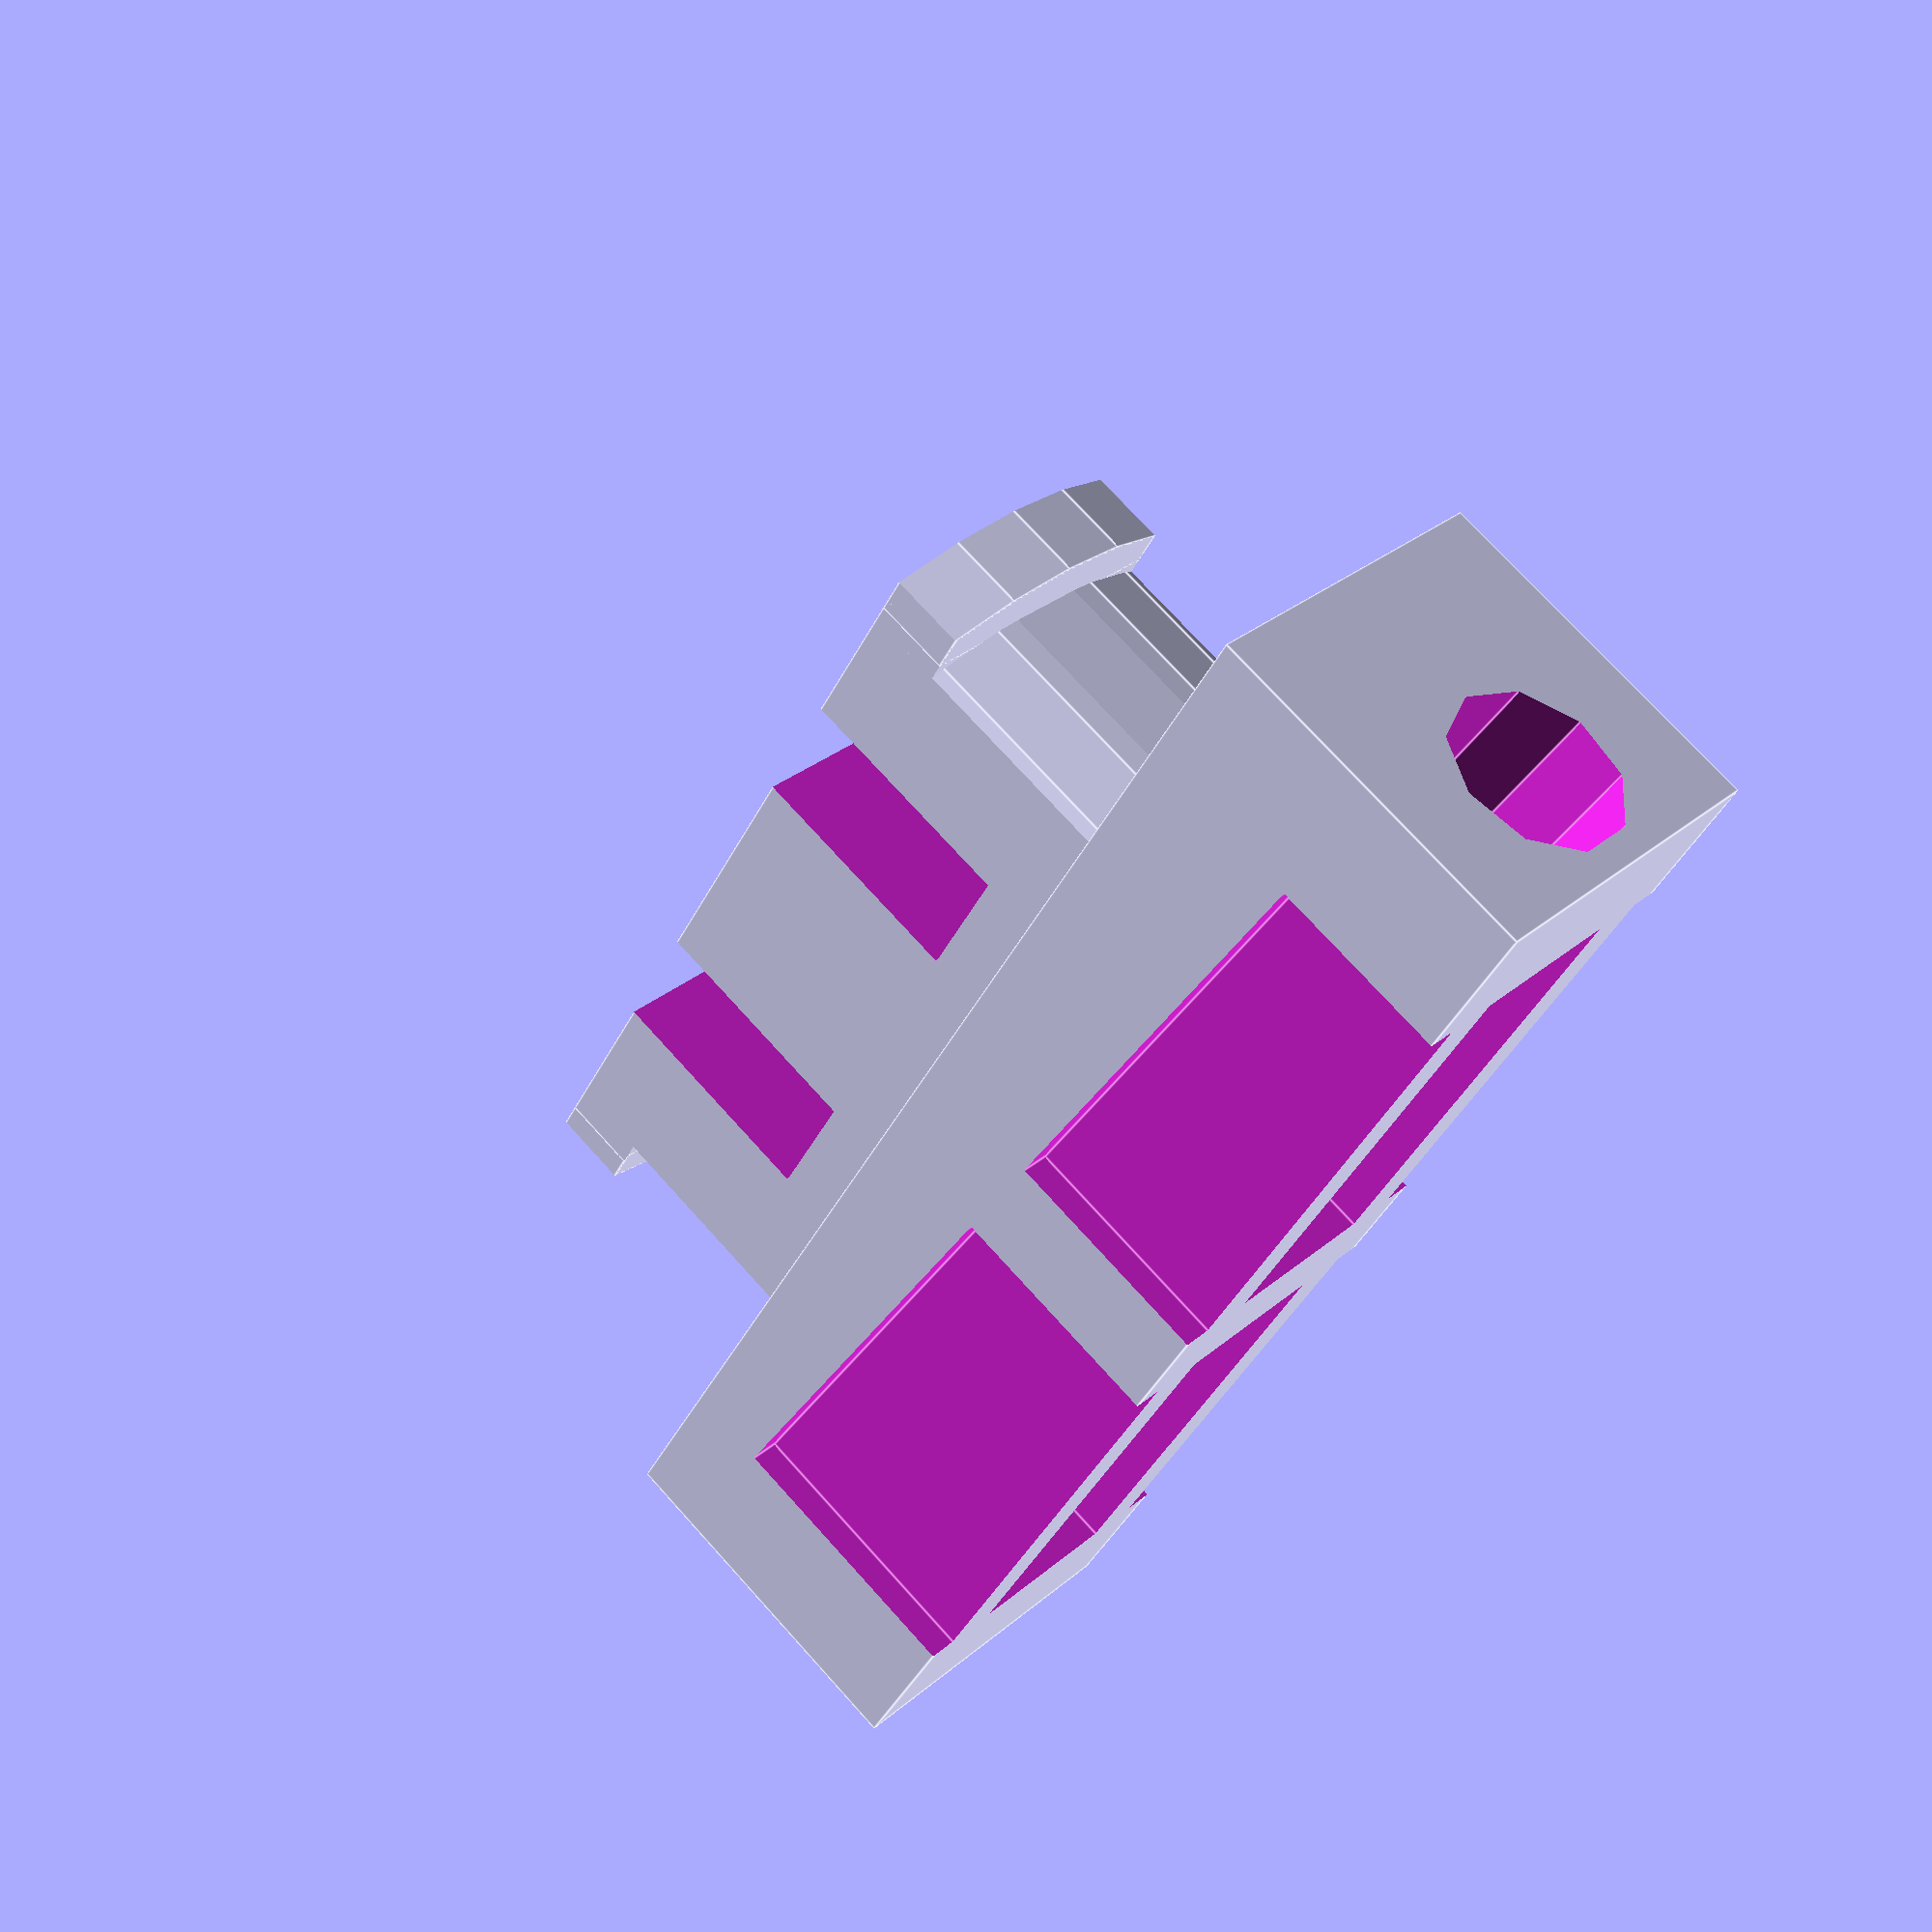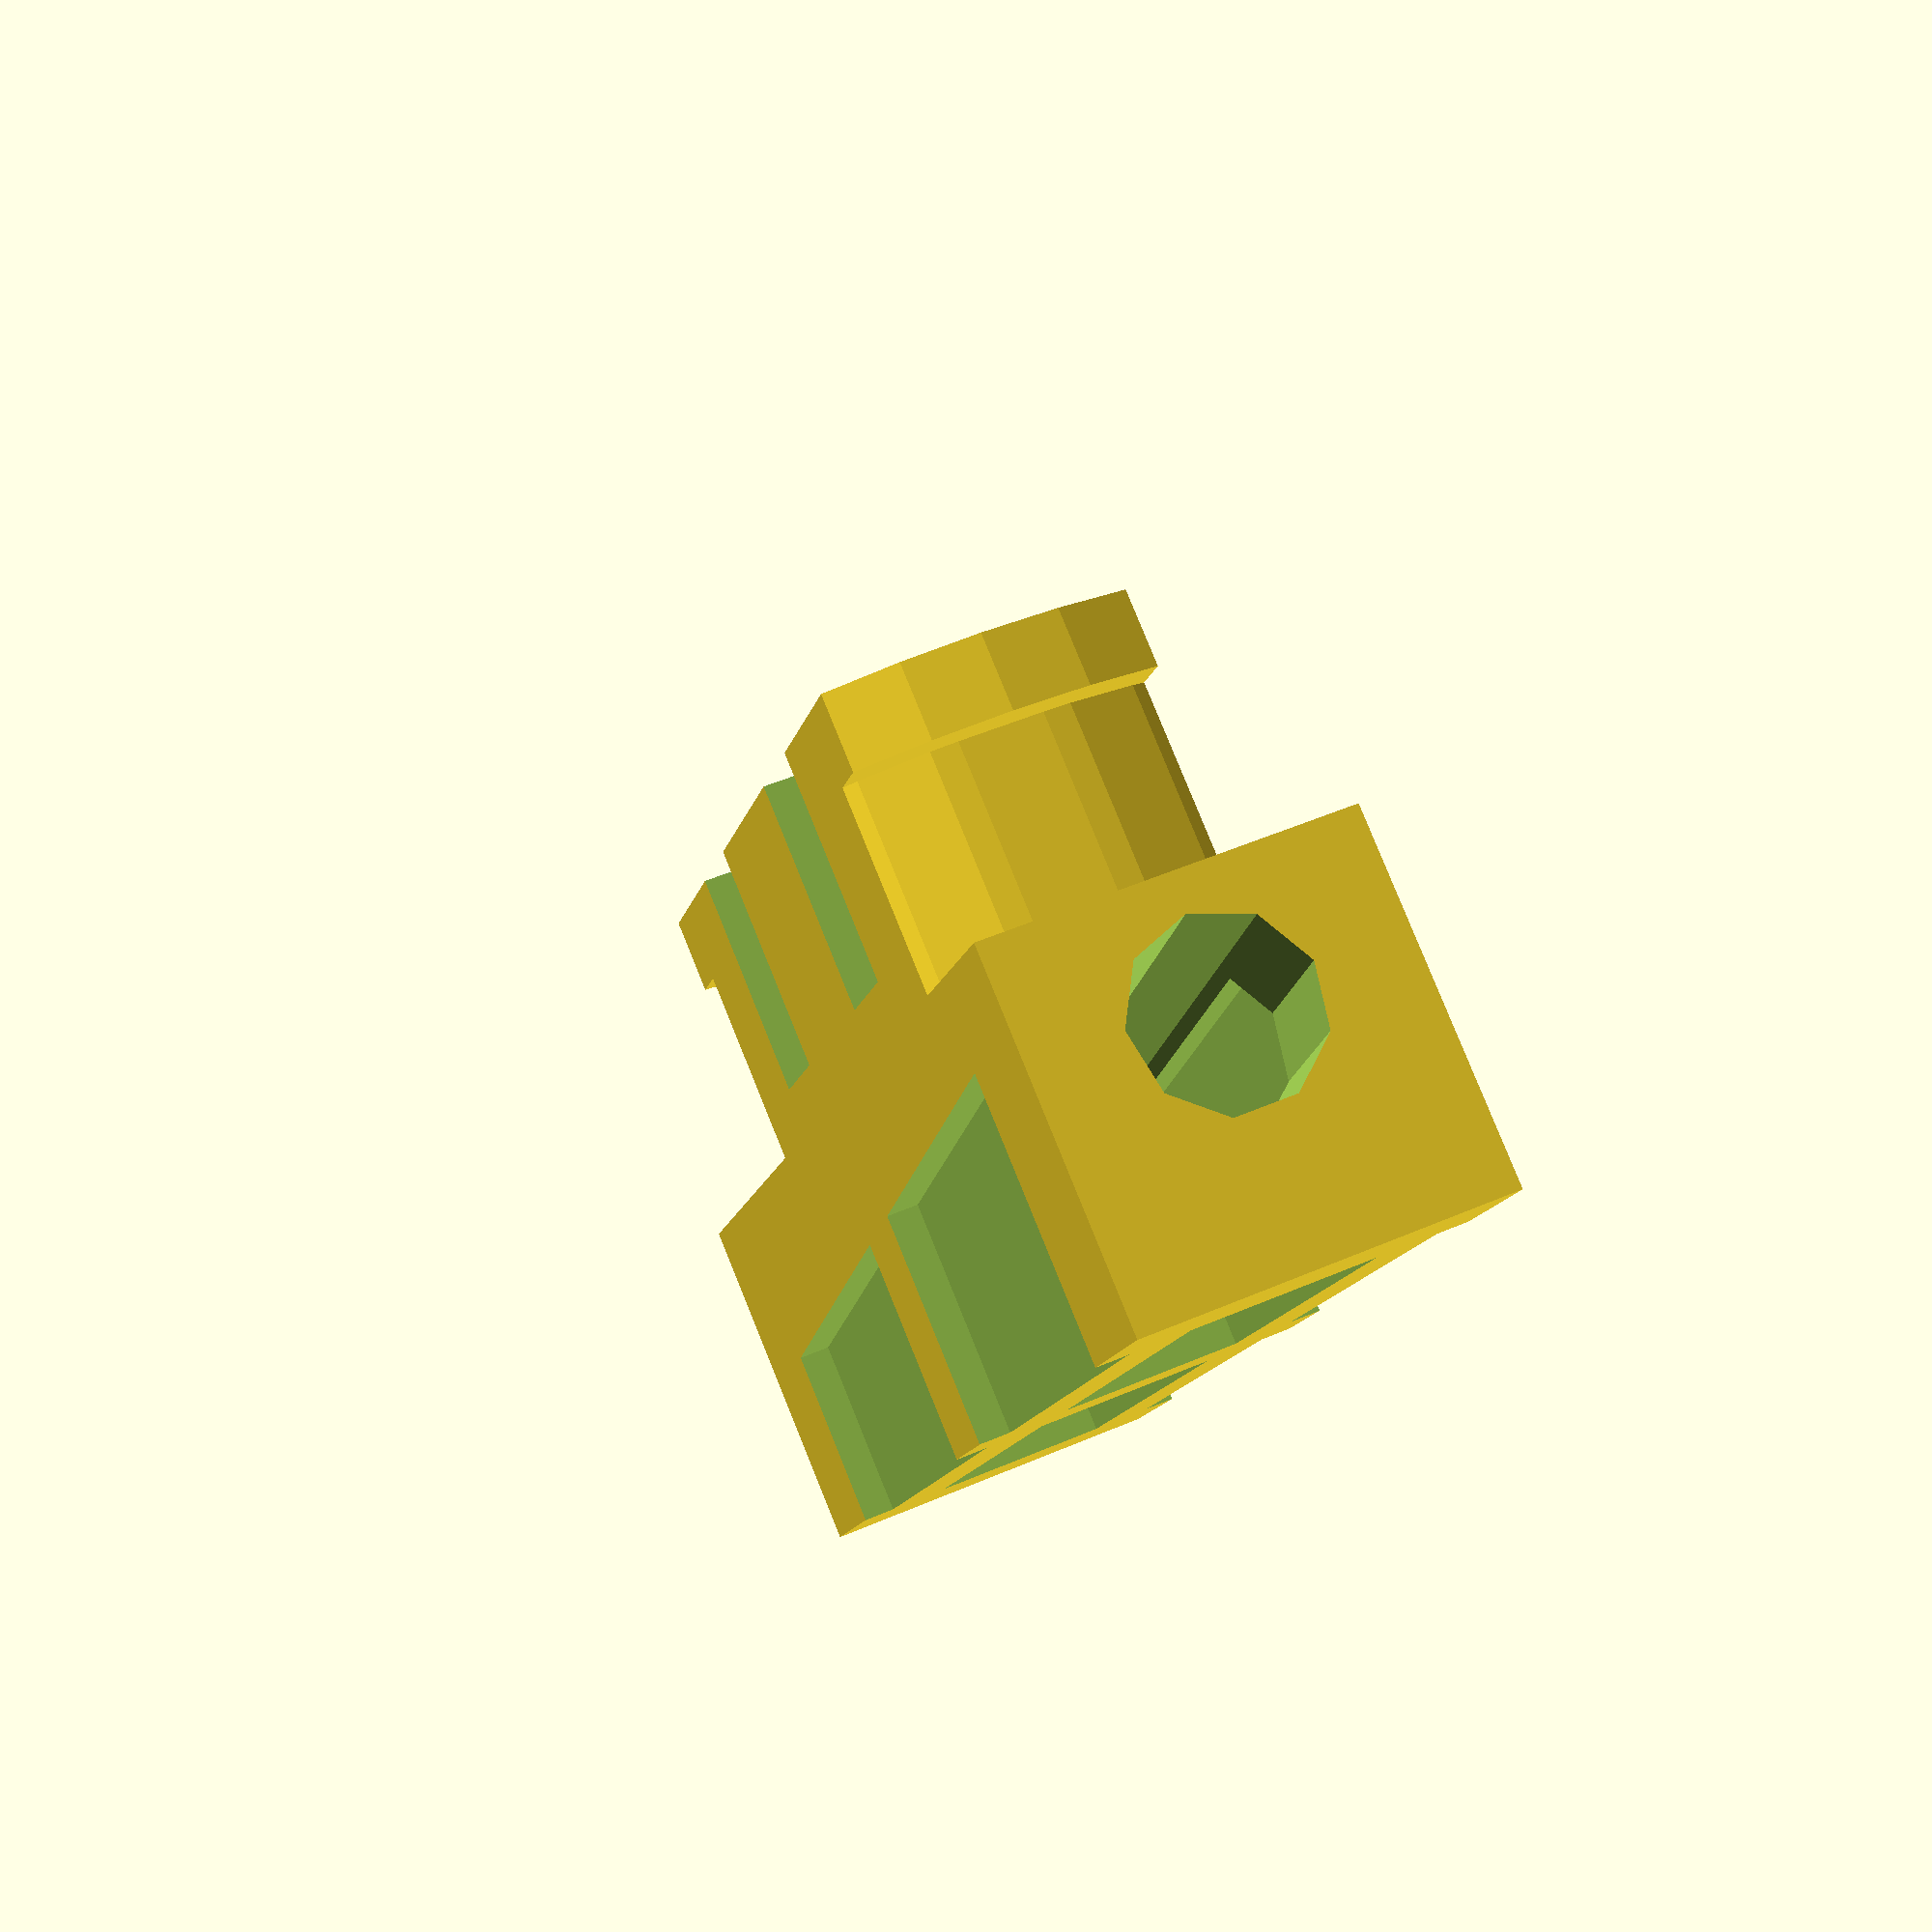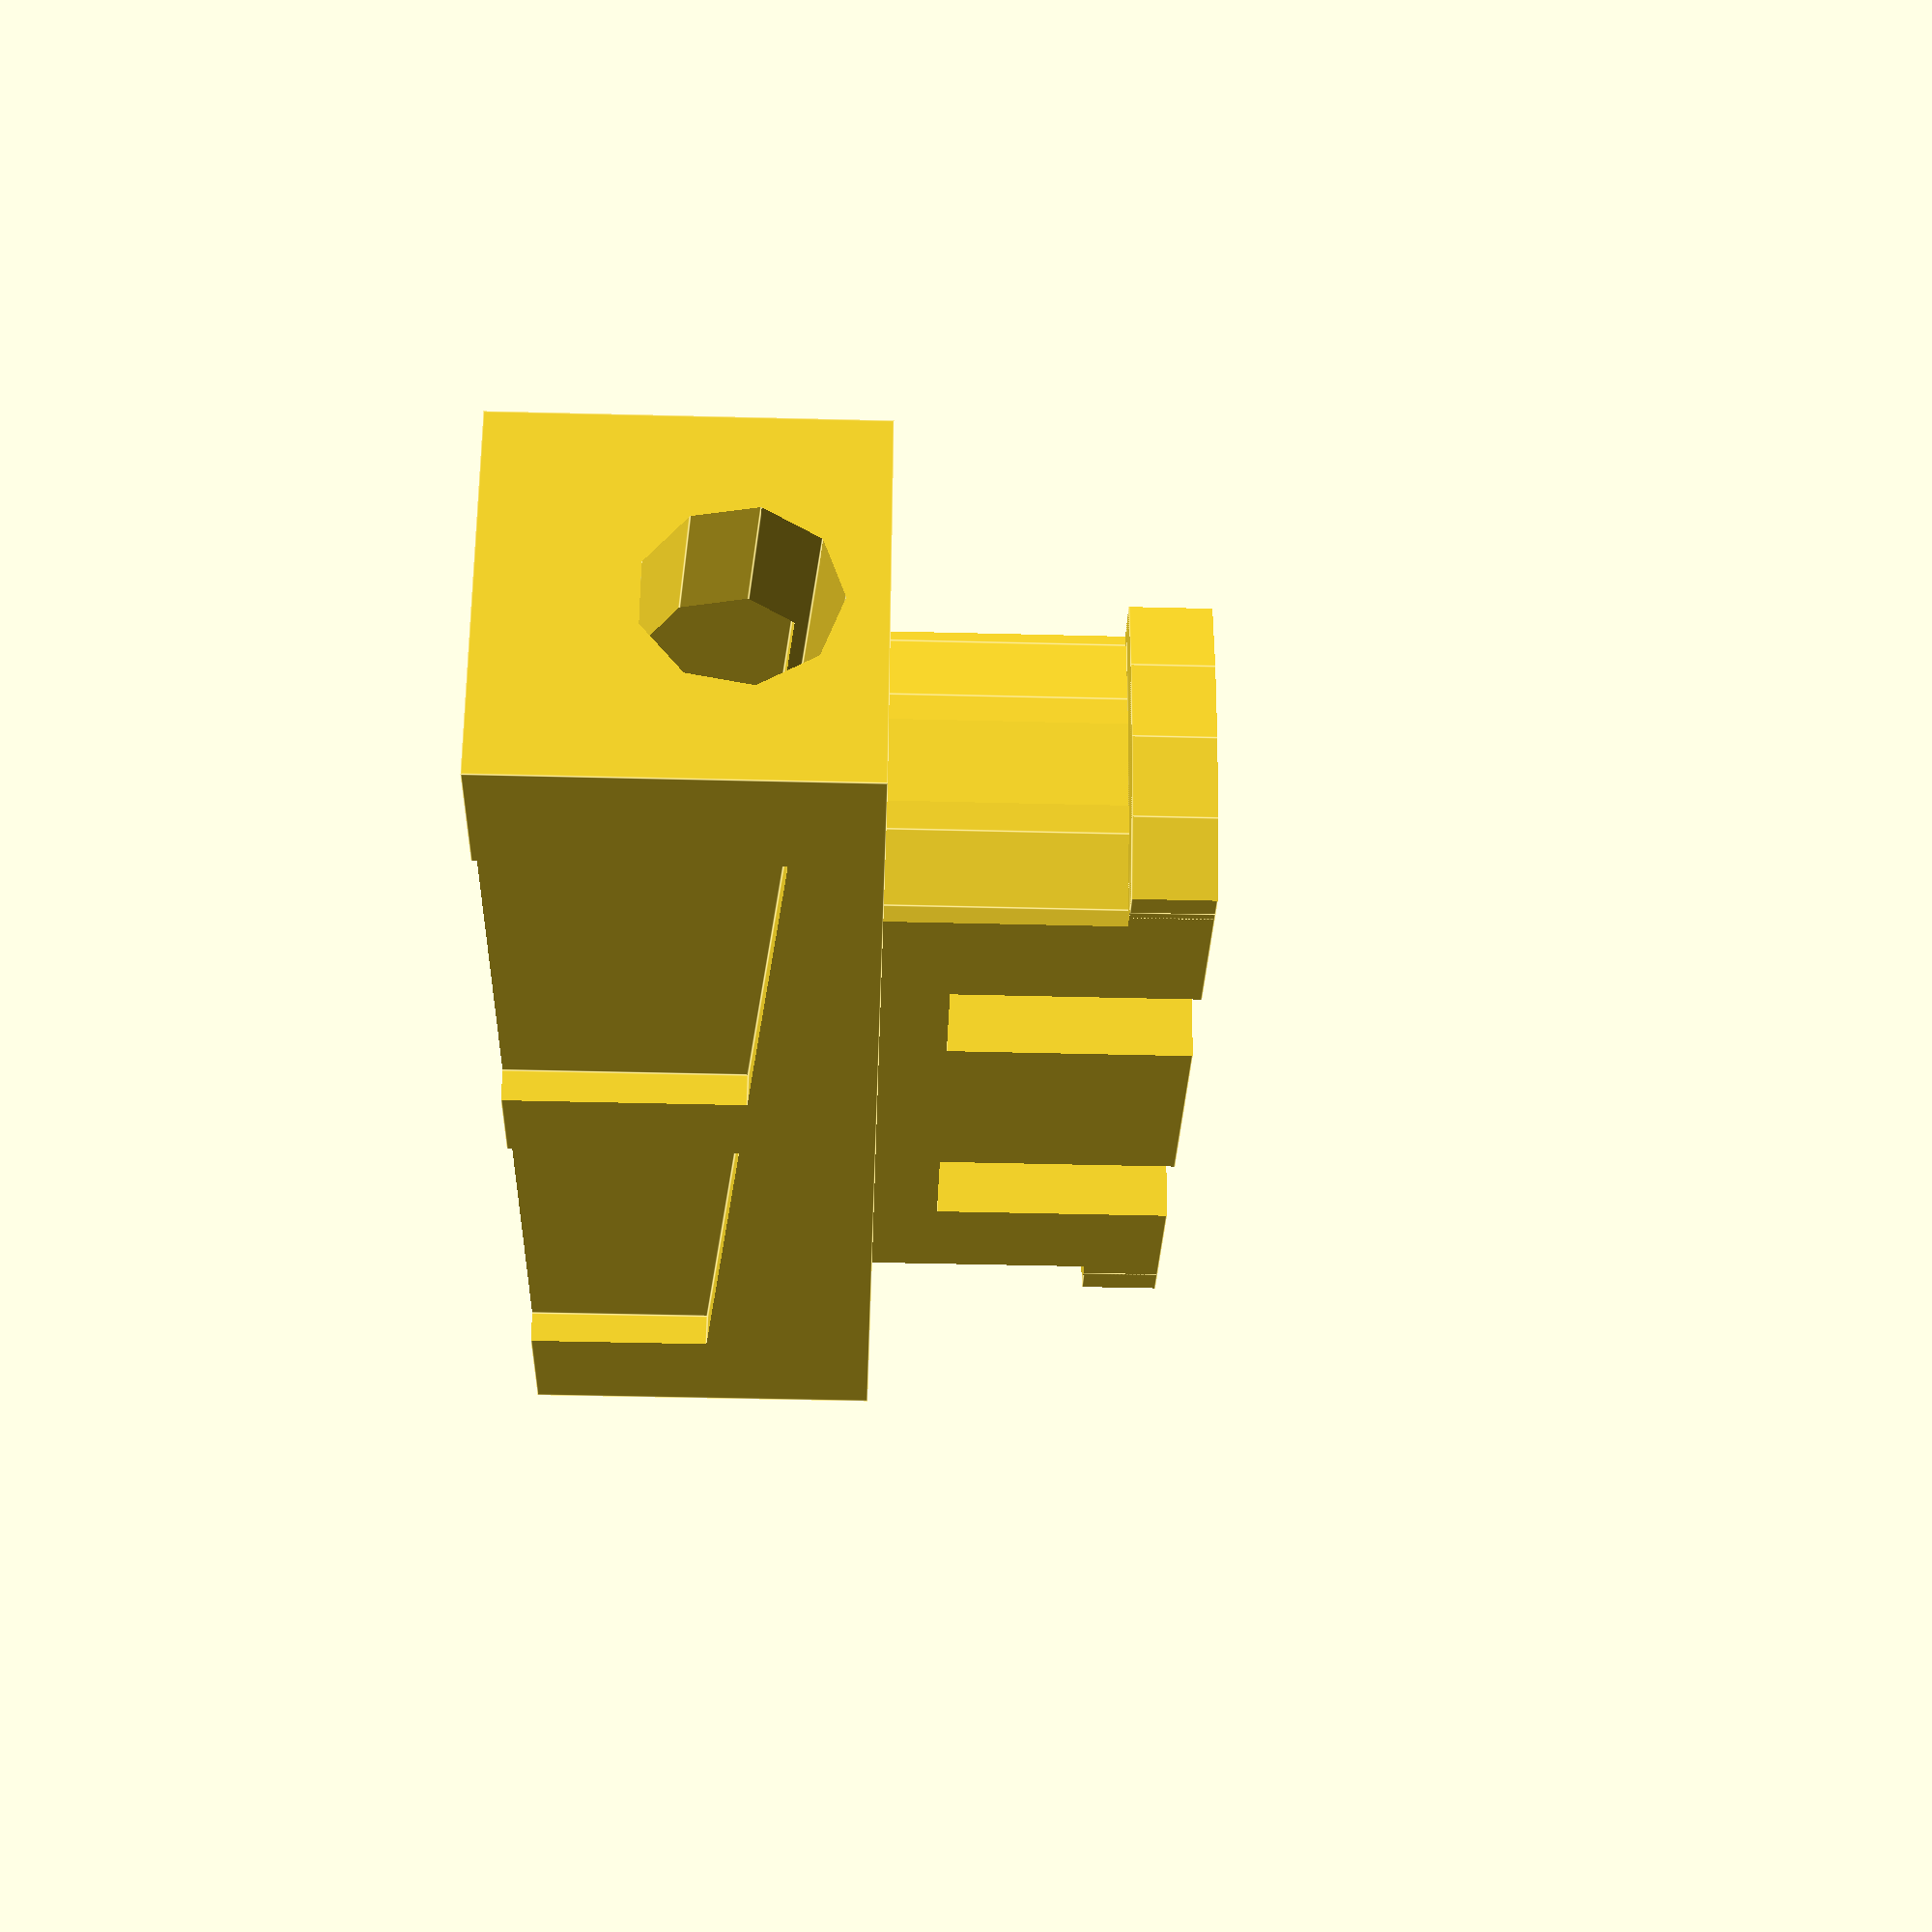
<openscad>
// Browning 1911-22/1911-380 (not "Pro"), the front sight with fiber optics

stock_width = 3.41;
stock_length = 12.7;
stock_height = 3.35; // rear only - remember that sight must be slanted

// The following two measurements set the slant when used with stock_height.
front_height = 2.47;
front_length = 10.54;
shear = (stock_height - front_height) / front_length;

rod_dia = 1.5 + 0.2;

module rod_channel () {
    // translate([0, (1.5/2)*-1, (1.5/2)*-1])
    //     cube([stock_length+0.2, 1.5, 1.5]);
    $fn = 9;
    rotate(90, [0, 1, 0])
        cylinder(stock_length+0.2, rod_dia/2, rod_dia/2);
}

module rod_slot () {
    translate([0, (rod_dia/2)*-1, 0])
        cube([stock_length*0.35, rod_dia, 7]);
}

// We center the whole part on the center of the attachment.
module main_body () {

    difference () {
        // The main body. Everything else attaches to it. Up is up for now.
        translate([(stock_length/2)*-1, (stock_width/2)*-1, 0])
            cube([stock_length, stock_width, stock_height]);

        // The rod cavity.
        // We double-translate this, so that multi-matrix applies to positive
        // values only, thus making it easier to figure out how much to
        // translate up (in z axis).
        translate([(stock_length/2 + 0.1)*-1, 0, 1.2]) {
            multmatrix(m = [[   1,   0,   0,   0],
                            [   0,   1,   0,   0],
                            [shear,  0,   1,   0],
                            [   0,   0,   0,   1]])
            {
                rod_channel();
            }
        }

        translate([0, 0, 1.2]) {
            multmatrix(m = [[   1,   0,   0,   0],
                            [   0,   1,   0,   0],
                            [shear,  0,   1,   0],
                            [   0,   0,   0,   1]])
            {
                // The two central slots
                translate([(stock_length*0.35 + 0.5)*-1, 0, 0])
                    rod_slot();
                translate([0.5, 0, 0])
                    rod_slot();

                // The two left slots
                left_offset = ((stock_width + rod_dia)/2 - 0.3)*-1;
                translate([(stock_length*0.35 + 0.5)*-1, left_offset, 0])
                    rod_slot();
                translate([0.5, left_offset, 0])
                    rod_slot();

                // The two right slots
                right_offset = (stock_width + rod_dia)/2 - 0.3;
                translate([(stock_length*0.35 + 0.5)*-1, right_offset, 0])
                    rod_slot();
                translate([0.5, right_offset, 0])
                    rod_slot();
            }
        }
    }
}

module latch_pawls () {
    // Total X is 8.34 at the ends of the pawls.
    tip_xlen = (8.34-7.53)/2 + 0.2;  // 0.2 for experiments
    tip_ylen = 2.85;

    pawl_r = 4.25;     // a big bevel, big radius for pawl tips
    pawl_r_sm = 3.8;   // a big bevel, small radius for pawl stems
    pawl_z = 2.78;

    difference () {
        intersection () {
            union () {
                translate([(7.53/2)*-1, (tip_ylen/2)*-1, 0])
                    cube([7.53, tip_ylen, pawl_z+0.1]);

                // Pawl tip front
                translate([(7.53/2 + tip_xlen)*-1, (tip_ylen/2)*-1,
                           pawl_z+0.1 - 0.72]) {
                    cube([tip_xlen + 0.1, tip_ylen, 0.72]);
                }
                // Pawl tip rear
                translate([7.53/2 - 0.1, (tip_ylen/2)*-1,
                           pawl_z+0.1 - 0.72]) {
                    cube([tip_xlen + 0.1, tip_ylen, 0.72]);
                }
            }

            // Big bevel
            $fn = 36;
            union () {
                translate([0, 0, pawl_z+0.1 - 0.72])
                    cylinder(pawl_z+0.1, pawl_r, pawl_r);
                cylinder(pawl_z+0.1, pawl_r_sm, pawl_r_sm);
            }
        }

        // Flex cut-out front
        translate([-2.2, ((2.88+0.2)/2)*-1, 0.7])
            cube([1.1, 2.88 + 0.2, 3.0]);
        // Flex cut-out rear
        translate([1.2, ((2.88+0.2)/2)*-1, 0.7])
            cube([1.1, 2.88 + 0.2, 3.0]);
    }
}

module whole_part () {
    translate([0, 0, stock_height]) {
        rotate(180, [1, 0, 0])
            main_body();
    }

    translate([0, 0, stock_height-0.1]) {
        latch_pawls();
    }
}

whole_part();

</openscad>
<views>
elev=106.8 azim=56.5 roll=42.0 proj=p view=edges
elev=278.8 azim=77.2 roll=157.9 proj=p view=solid
elev=221.1 azim=166.4 roll=271.8 proj=p view=edges
</views>
